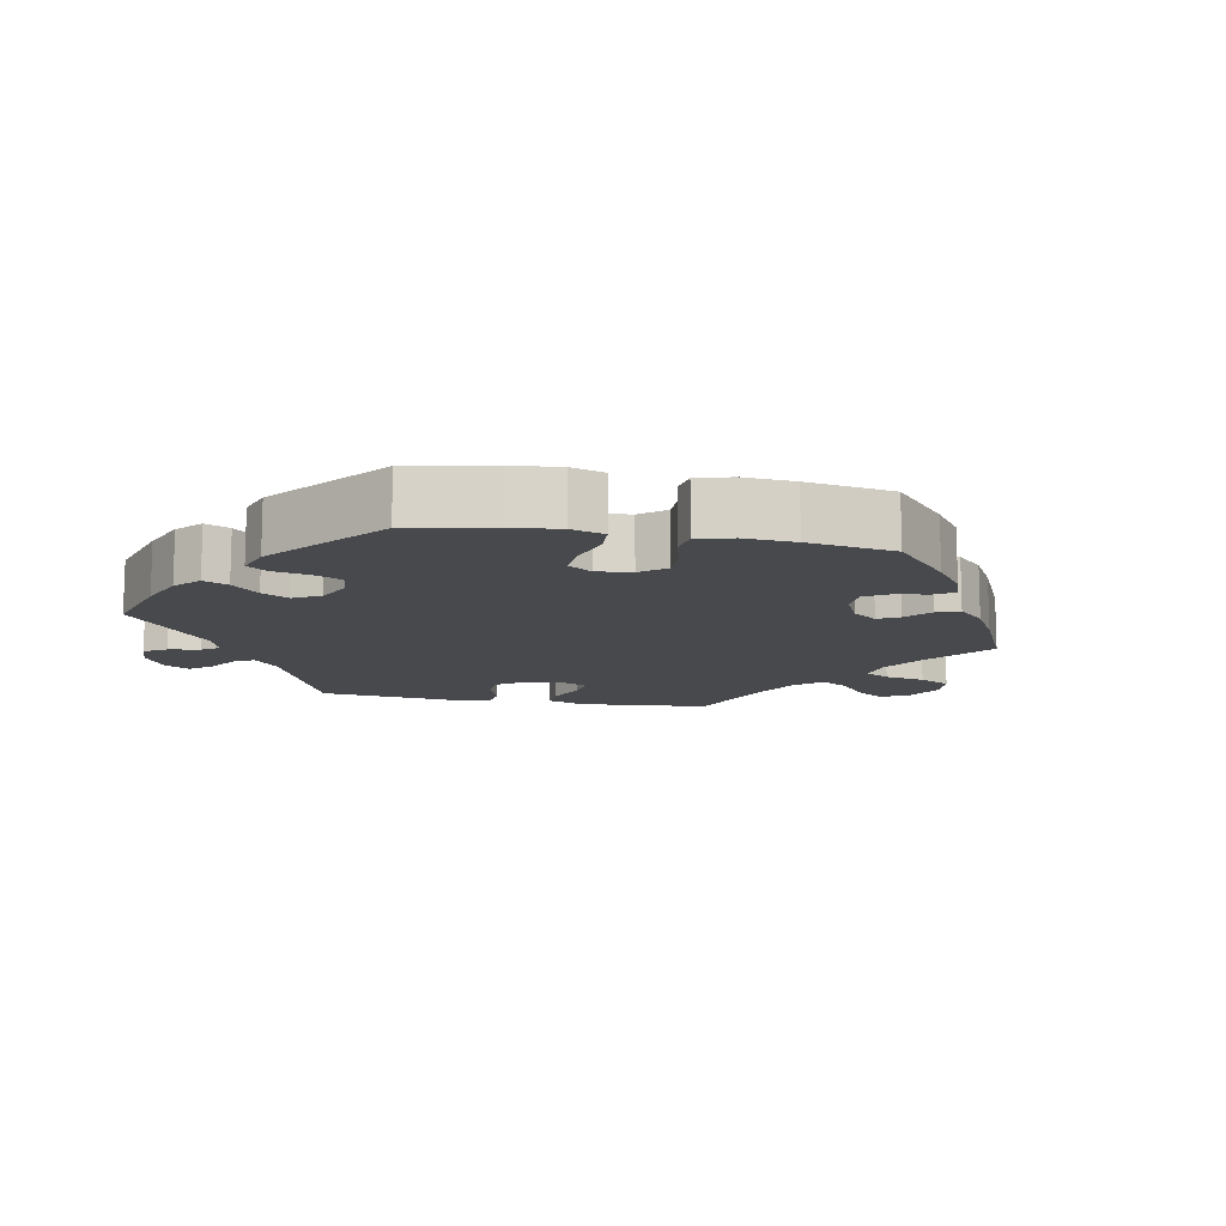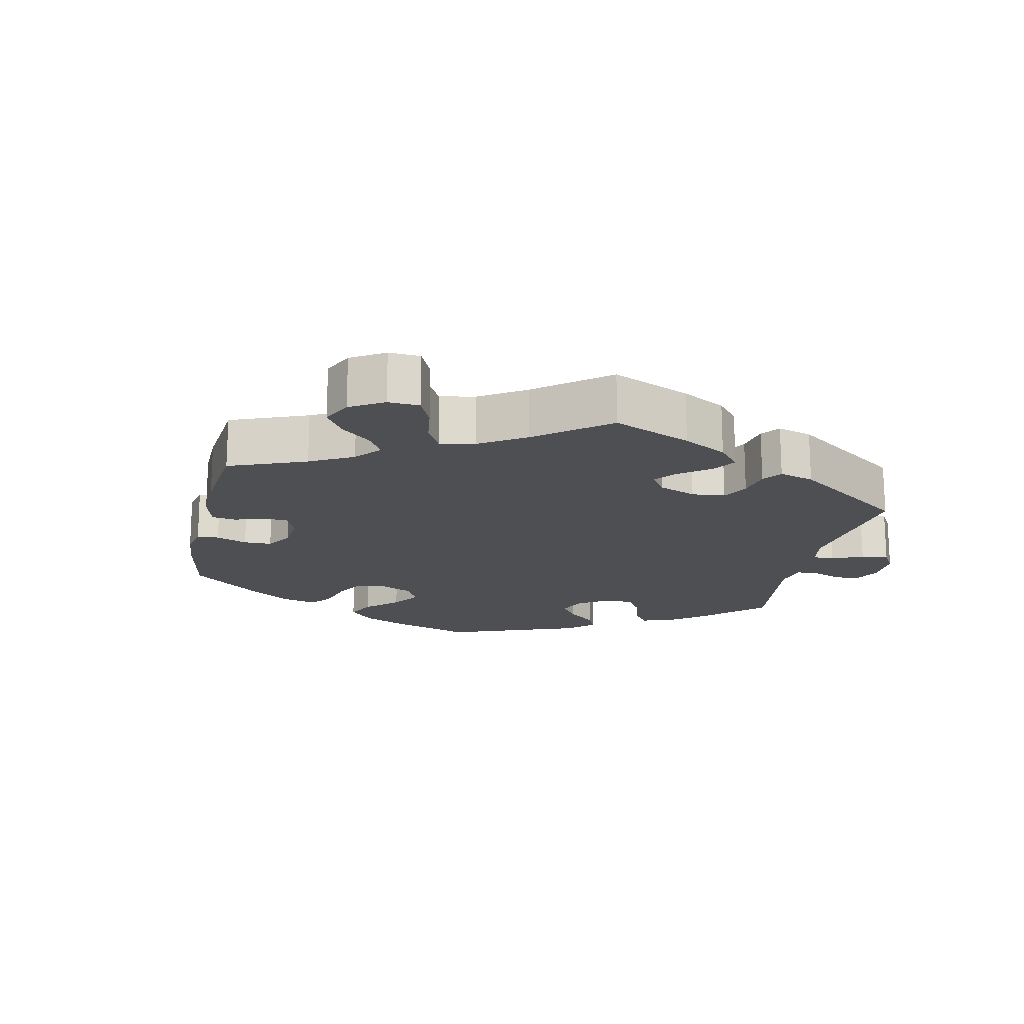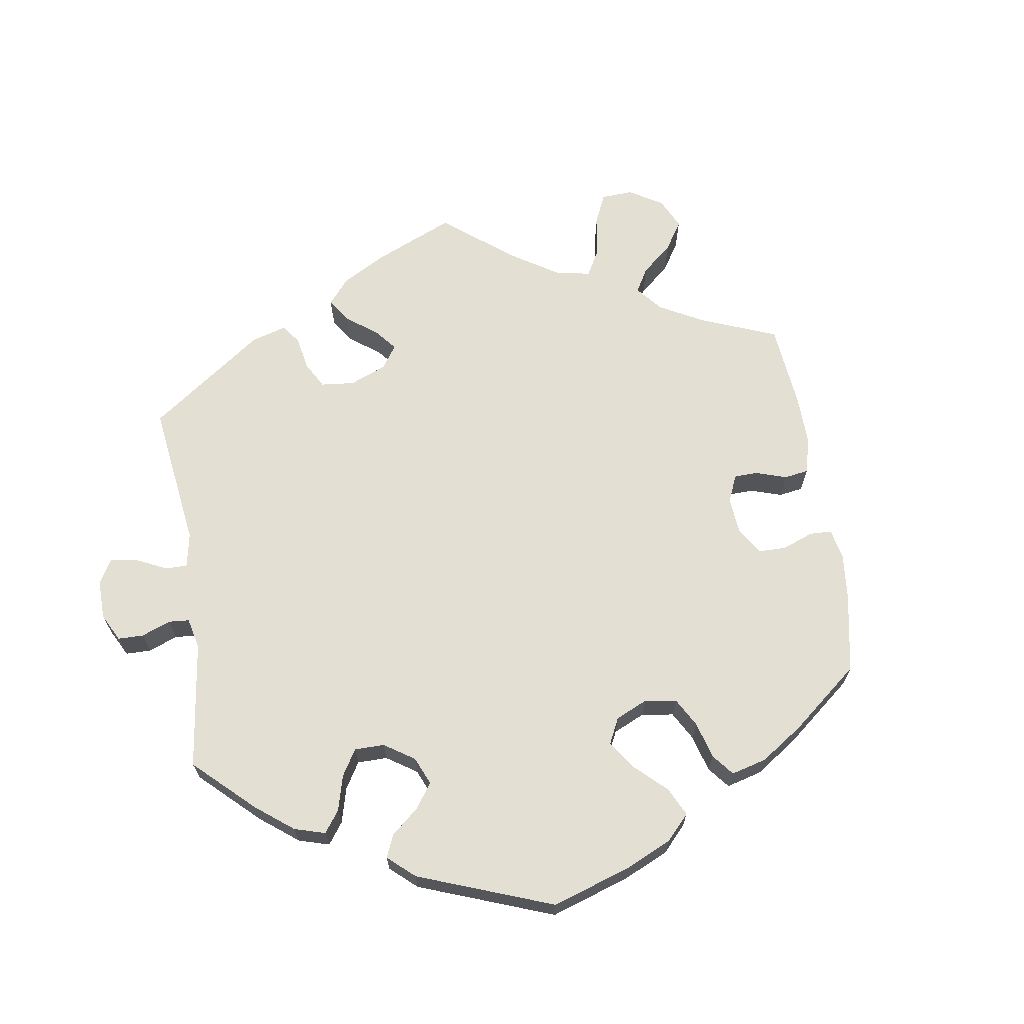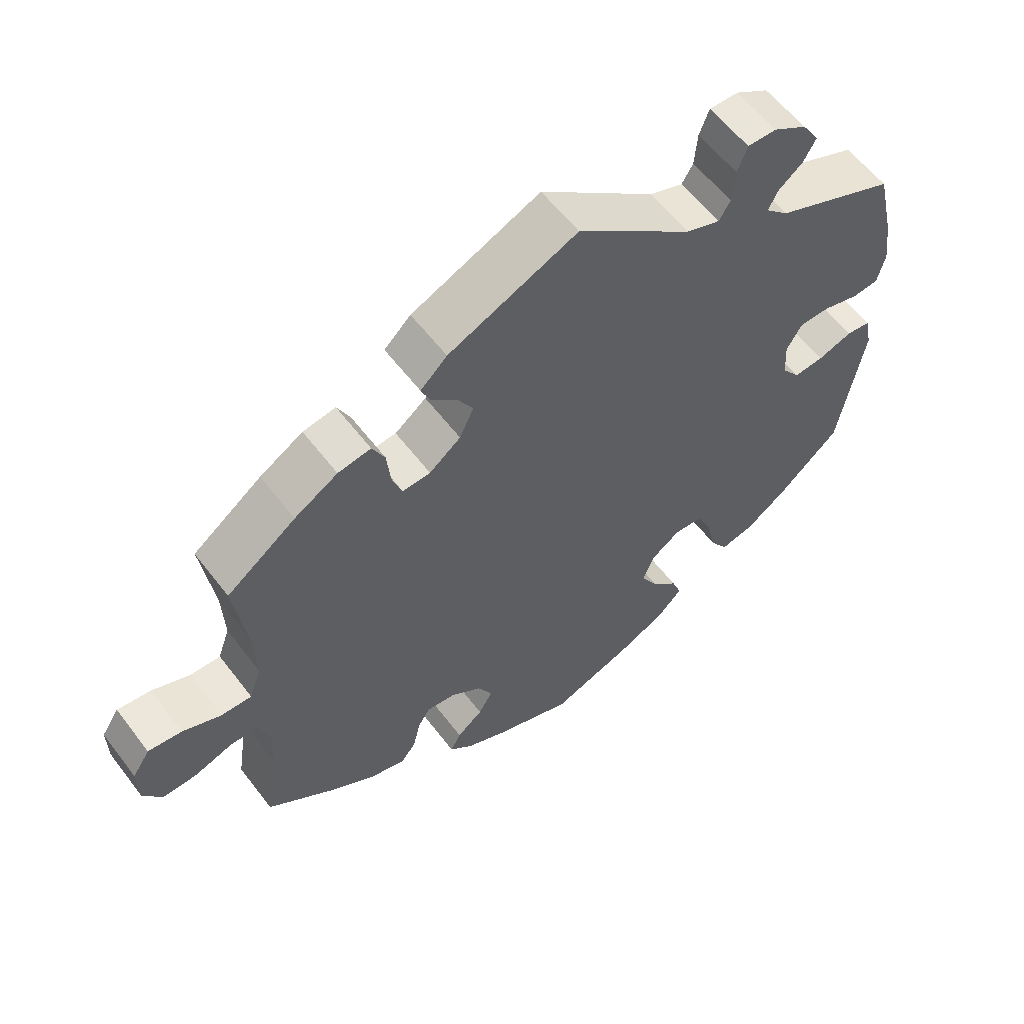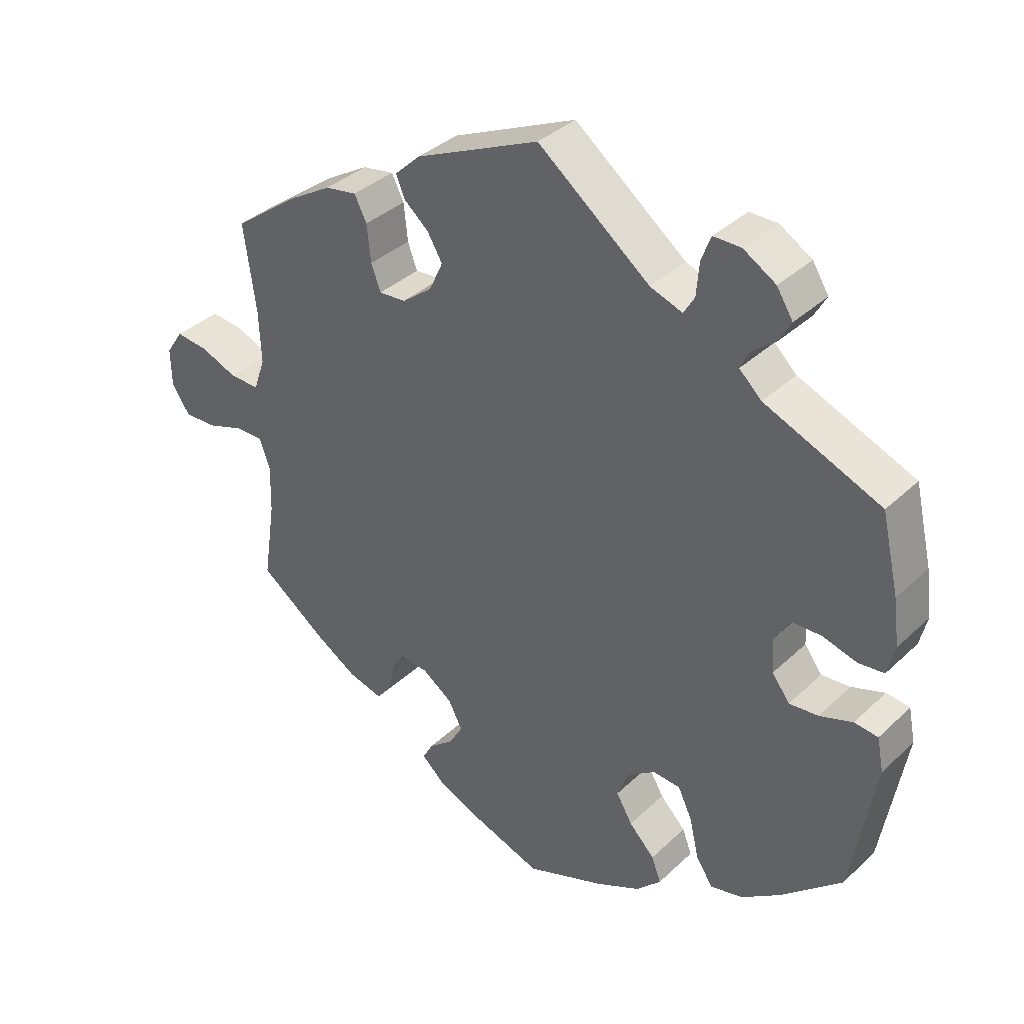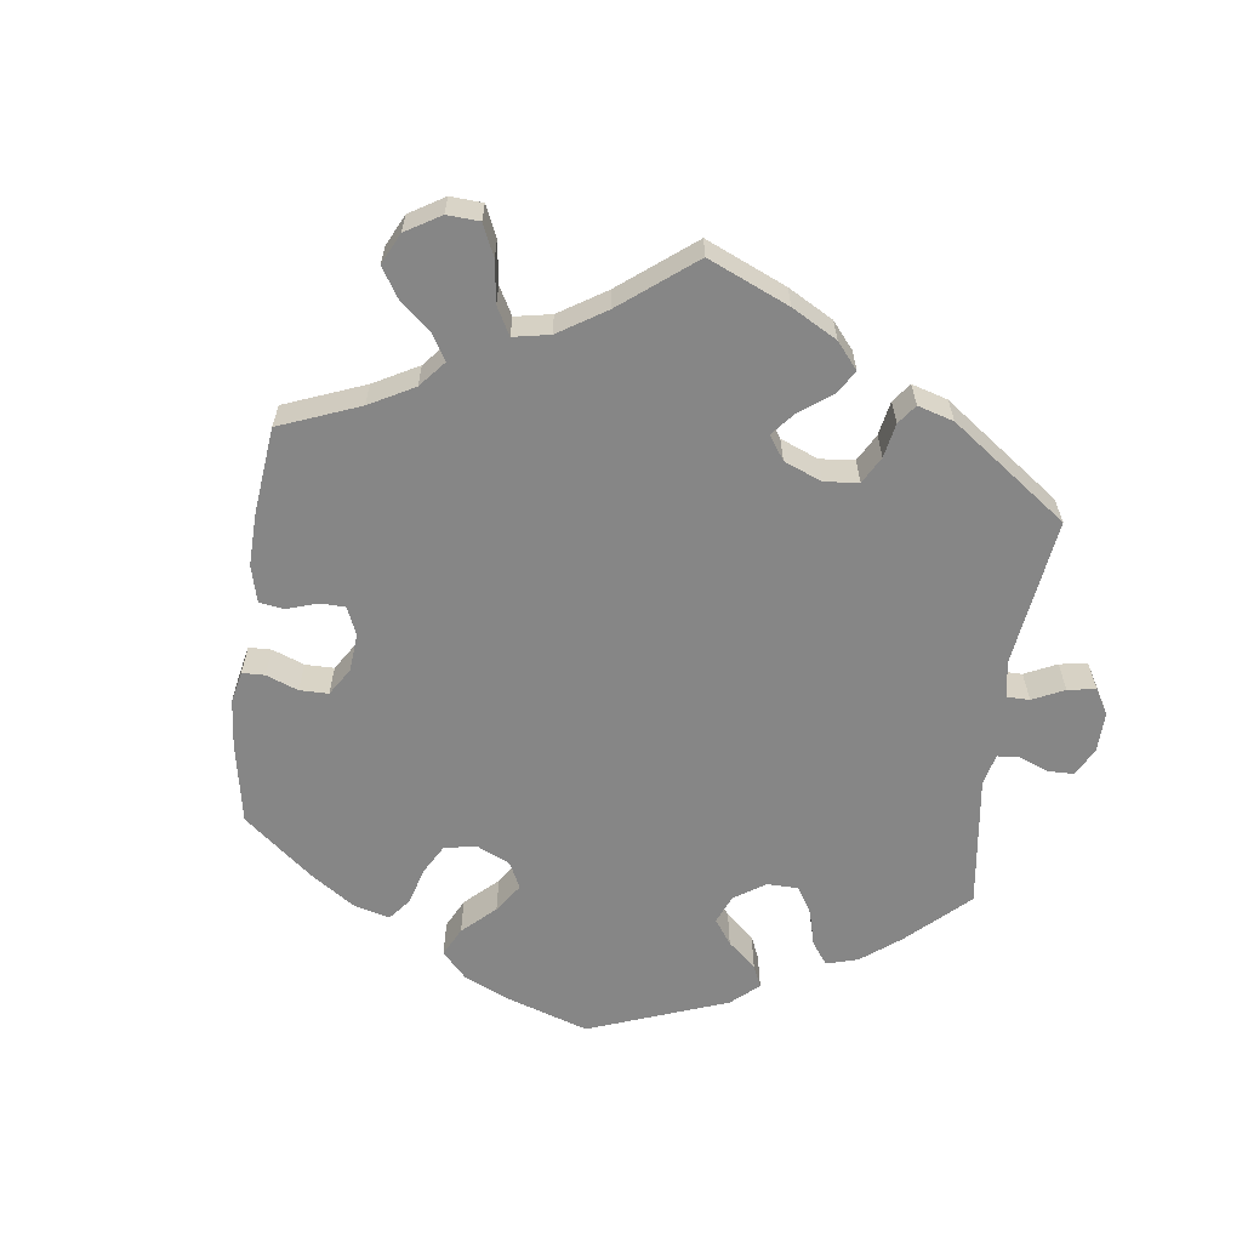
<metadata>
{"format":"obj","ext":"obj","renderer":"f3d","projection":"perspective","resolution":1024,"background":"white","views":[{"elev":-12.4,"azim":139.2,"up":"+Y"},{"elev":-17.8,"azim":-72.1,"up":"+Y"},{"elev":67.0,"azim":111.3,"up":"+Y"},{"elev":58.6,"azim":-37.0,"up":"+Z"},{"elev":36.3,"azim":39.6,"up":"+Z"},{"elev":-62.2,"azim":-67.5,"up":"+Y"}]}
</metadata>
<code>
v -0.109 0.07 -0.539
v -0.17 0.07 -0.511
v -0.203 0.07 -0.481
v -0.188 0.07 -0.453
v -0.151 0.07 -0.423
v -0.131 0.07 -0.388
v -0.152 0.07 -0.348
v -0.196 0.07 -0.317
v -0.238 0.07 -0.312
v -0.256 0.07 -0.341
v -0.266 0.07 -0.387
v -0.288 0.07 -0.414
v -0.339 0.07 -0.4
v -0.401 0.07 -0.362
v -0.501 0.07 -0.289
v -0.483 0.07 -0.17
v -0.481 0.07 -0.099
v -0.497 0.07 -0.054
v -0.537 0.07 -0.054
v -0.592 0.07 -0.073
v -0.641 0.07 -0.075
v -0.668 0.07 -0.035
v -0.669 0.07 0.022
v -0.644 0.07 0.06
v -0.596 0.07 0.055
v -0.541 0.07 0.033
v -0.497 0.07 0.032
v -0.48 0.07 0.081
v -0.483 0.07 0.159
v -0.501 0.07 0.289
v -0.402 0.07 0.362
v -0.34 0.07 0.399
v -0.293 0.07 0.407
v -0.275 0.07 0.371
v -0.269 0.07 0.316
v -0.255 0.07 0.278
v -0.215 0.07 0.281
v -0.17 0.07 0.316
v -0.15 0.07 0.36
v -0.172 0.07 0.397
v -0.209 0.07 0.429
v -0.222 0.07 0.46
v -0.184 0.07 0.496
v 0 0.07 0.578
v 0.166 0.07 0.449
v 0.214 0.07 0.432
v 0.23 0.07 0.459
v 0.234 0.07 0.508
v 0.248 0.07 0.545
v 0.289 0.07 0.545
v 0.337 0.07 0.516
v 0.361 0.07 0.478
v 0.343 0.07 0.446
v 0.308 0.07 0.418
v 0.295 0.07 0.391
v 0.328 0.07 0.36
v 0.5 0.07 0.289
v 0.526 0.07 0.177
v 0.535 0.07 0.109
v 0.524 0.07 0.064
v 0.486 0.07 0.06
v 0.435 0.07 0.074
v 0.391 0.07 0.073
v 0.369 0.07 0.036
v 0.372 0.07 -0.016
v 0.398 0.07 -0.051
v 0.441 0.07 -0.047
v 0.49 0.07 -0.03
v 0.525 0.07 -0.034
v 0.535 0.07 -0.084
v 0.5 0.07 -0.289
v 0.41 0.07 -0.369
v 0.352 0.07 -0.41
v 0.304 0.07 -0.421
v 0.279 0.07 -0.383
v 0.265 0.07 -0.323
v 0.244 0.07 -0.279
v 0.203 0.07 -0.276
v 0.162 0.07 -0.305
v 0.145 0.07 -0.348
v 0.169 0.07 -0.389
v 0.207 0.07 -0.428
v 0.221 0.07 -0.465
v 0.184 0.07 -0.502
v 0.118 0.07 -0.534
v 0.001 0.07 -0.578
v -0.109 0 -0.539
v -0.17 0 -0.511
v -0.203 0 -0.481
v -0.188 0 -0.453
v -0.151 0 -0.423
v -0.131 0 -0.388
v -0.152 0 -0.348
v -0.196 0 -0.317
v -0.238 0 -0.312
v -0.256 0 -0.341
v -0.266 0 -0.387
v -0.288 0 -0.414
v -0.339 0 -0.4
v -0.401 0 -0.362
v -0.501 0 -0.289
v -0.483 0 -0.17
v -0.481 0 -0.099
v -0.497 0 -0.054
v -0.537 0 -0.054
v -0.592 0 -0.073
v -0.641 0 -0.075
v -0.668 0 -0.035
v -0.669 0 0.022
v -0.644 0 0.06
v -0.596 0 0.055
v -0.541 0 0.033
v -0.497 0 0.032
v -0.48 0 0.081
v -0.483 0 0.159
v -0.501 0 0.289
v -0.402 0 0.362
v -0.34 0 0.399
v -0.293 0 0.407
v -0.275 0 0.371
v -0.269 0 0.316
v -0.255 0 0.278
v -0.215 0 0.281
v -0.17 0 0.316
v -0.15 0 0.36
v -0.172 0 0.397
v -0.209 0 0.429
v -0.222 0 0.46
v -0.184 0 0.496
v 0 0 0.578
v 0.166 0 0.449
v 0.214 0 0.432
v 0.23 0 0.459
v 0.234 0 0.508
v 0.248 0 0.545
v 0.289 0 0.545
v 0.337 0 0.516
v 0.361 0 0.478
v 0.343 0 0.446
v 0.308 0 0.418
v 0.295 0 0.391
v 0.328 0 0.36
v 0.5 0 0.289
v 0.526 0 0.177
v 0.535 0 0.109
v 0.524 0 0.064
v 0.486 0 0.06
v 0.435 0 0.074
v 0.391 0 0.073
v 0.369 0 0.036
v 0.372 0 -0.016
v 0.398 0 -0.051
v 0.441 0 -0.047
v 0.49 0 -0.03
v 0.525 0 -0.034
v 0.535 0 -0.084
v 0.5 0 -0.289
v 0.41 0 -0.369
v 0.352 0 -0.41
v 0.304 0 -0.421
v 0.279 0 -0.383
v 0.265 0 -0.323
v 0.244 0 -0.279
v 0.203 0 -0.276
v 0.162 0 -0.305
v 0.145 0 -0.348
v 0.169 0 -0.389
v 0.207 0 -0.428
v 0.221 0 -0.465
v 0.184 0 -0.502
v 0.118 0 -0.534
v 0.001 0 -0.578
f 81 82 83 84
f 80 81 84 85
f 73 74 75 76
f 73 76 77
f 72 73 77
f 71 72 77
f 70 71 77 78
f 67 68 69 70
f 66 67 70 78
f 59 60 61 62
f 59 62 63
f 56 57 58 59
f 55 56 59 63
f 51 52 53 54
f 51 54 55
f 50 51 55
f 47 48 49 50
f 46 47 50 55
f 45 46 55 63
f 40 41 42 43
f 39 40 43 44
f 38 39 44 45
f 32 33 34 35
f 32 35 36
f 29 30 31 32
f 28 29 32 36
f 27 28 36 37
f 23 24 25 26
f 23 26 27
f 22 23 27
f 19 20 21 22
f 18 19 22 27
f 17 18 27 37
f 13 14 15 16
f 10 11 12 13
f 9 10 13 16
f 8 9 16 17
f 2 3 4 5
f 2 5 6
f 1 2 6
f 80 85 86 1
f 65 66 78 79
f 64 65 79
f 45 63 64 79
f 7 8 17 37
f 6 7 37 38
f 38 45 79 80
f 1 6 38 80
f 170 169 168 167
f 171 170 167 166
f 162 161 160 159
f 163 162 159
f 163 159 158
f 163 158 157
f 164 163 157 156
f 156 155 154 153
f 164 156 153 152
f 148 147 146 145
f 149 148 145
f 145 144 143 142
f 149 145 142 141
f 140 139 138 137
f 141 140 137
f 141 137 136
f 136 135 134 133
f 141 136 133 132
f 149 141 132 131
f 129 128 127 126
f 130 129 126 125
f 131 130 125 124
f 121 120 119 118
f 122 121 118
f 118 117 116 115
f 122 118 115 114
f 123 122 114 113
f 112 111 110 109
f 113 112 109
f 113 109 108
f 108 107 106 105
f 113 108 105 104
f 123 113 104 103
f 102 101 100 99
f 99 98 97 96
f 102 99 96 95
f 103 102 95 94
f 91 90 89 88
f 92 91 88
f 92 88 87
f 87 172 171 166
f 165 164 152 151
f 165 151 150
f 165 150 149 131
f 123 103 94 93
f 124 123 93 92
f 166 165 131 124
f 166 124 92 87
f 1 87 88 2
f 2 88 89 3
f 3 89 90 4
f 4 90 91 5
f 5 91 92 6
f 6 92 93 7
f 7 93 94 8
f 8 94 95 9
f 9 95 96 10
f 10 96 97 11
f 11 97 98 12
f 12 98 99 13
f 13 99 100 14
f 14 100 101 15
f 15 101 102 16
f 16 102 103 17
f 17 103 104 18
f 18 104 105 19
f 19 105 106 20
f 20 106 107 21
f 21 107 108 22
f 22 108 109 23
f 23 109 110 24
f 24 110 111 25
f 25 111 112 26
f 26 112 113 27
f 27 113 114 28
f 28 114 115 29
f 29 115 116 30
f 30 116 117 31
f 31 117 118 32
f 32 118 119 33
f 33 119 120 34
f 34 120 121 35
f 35 121 122 36
f 36 122 123 37
f 37 123 124 38
f 38 124 125 39
f 39 125 126 40
f 40 126 127 41
f 41 127 128 42
f 42 128 129 43
f 43 129 130 44
f 44 130 131 45
f 45 131 132 46
f 46 132 133 47
f 47 133 134 48
f 48 134 135 49
f 49 135 136 50
f 50 136 137 51
f 51 137 138 52
f 52 138 139 53
f 53 139 140 54
f 54 140 141 55
f 55 141 142 56
f 56 142 143 57
f 57 143 144 58
f 58 144 145 59
f 59 145 146 60
f 60 146 147 61
f 61 147 148 62
f 62 148 149 63
f 63 149 150 64
f 64 150 151 65
f 65 151 152 66
f 66 152 153 67
f 67 153 154 68
f 68 154 155 69
f 69 155 156 70
f 70 156 157 71
f 71 157 158 72
f 72 158 159 73
f 73 159 160 74
f 74 160 161 75
f 75 161 162 76
f 76 162 163 77
f 77 163 164 78
f 78 164 165 79
f 79 165 166 80
f 80 166 167 81
f 81 167 168 82
f 82 168 169 83
f 83 169 170 84
f 84 170 171 85
f 85 171 172 86
f 86 172 87 1

</code>
